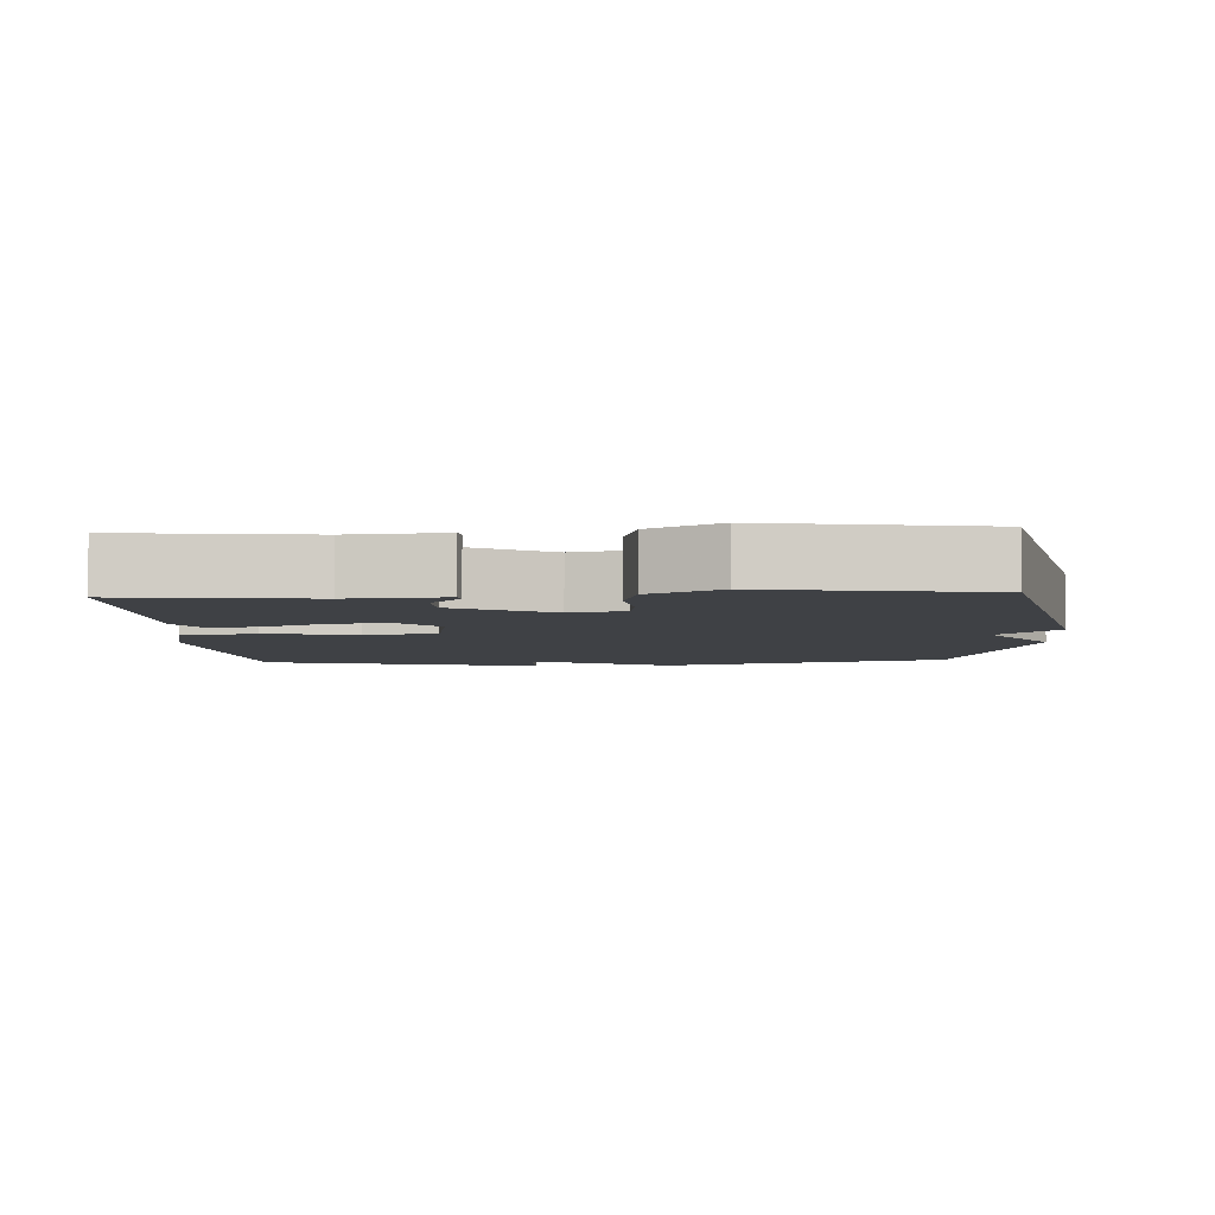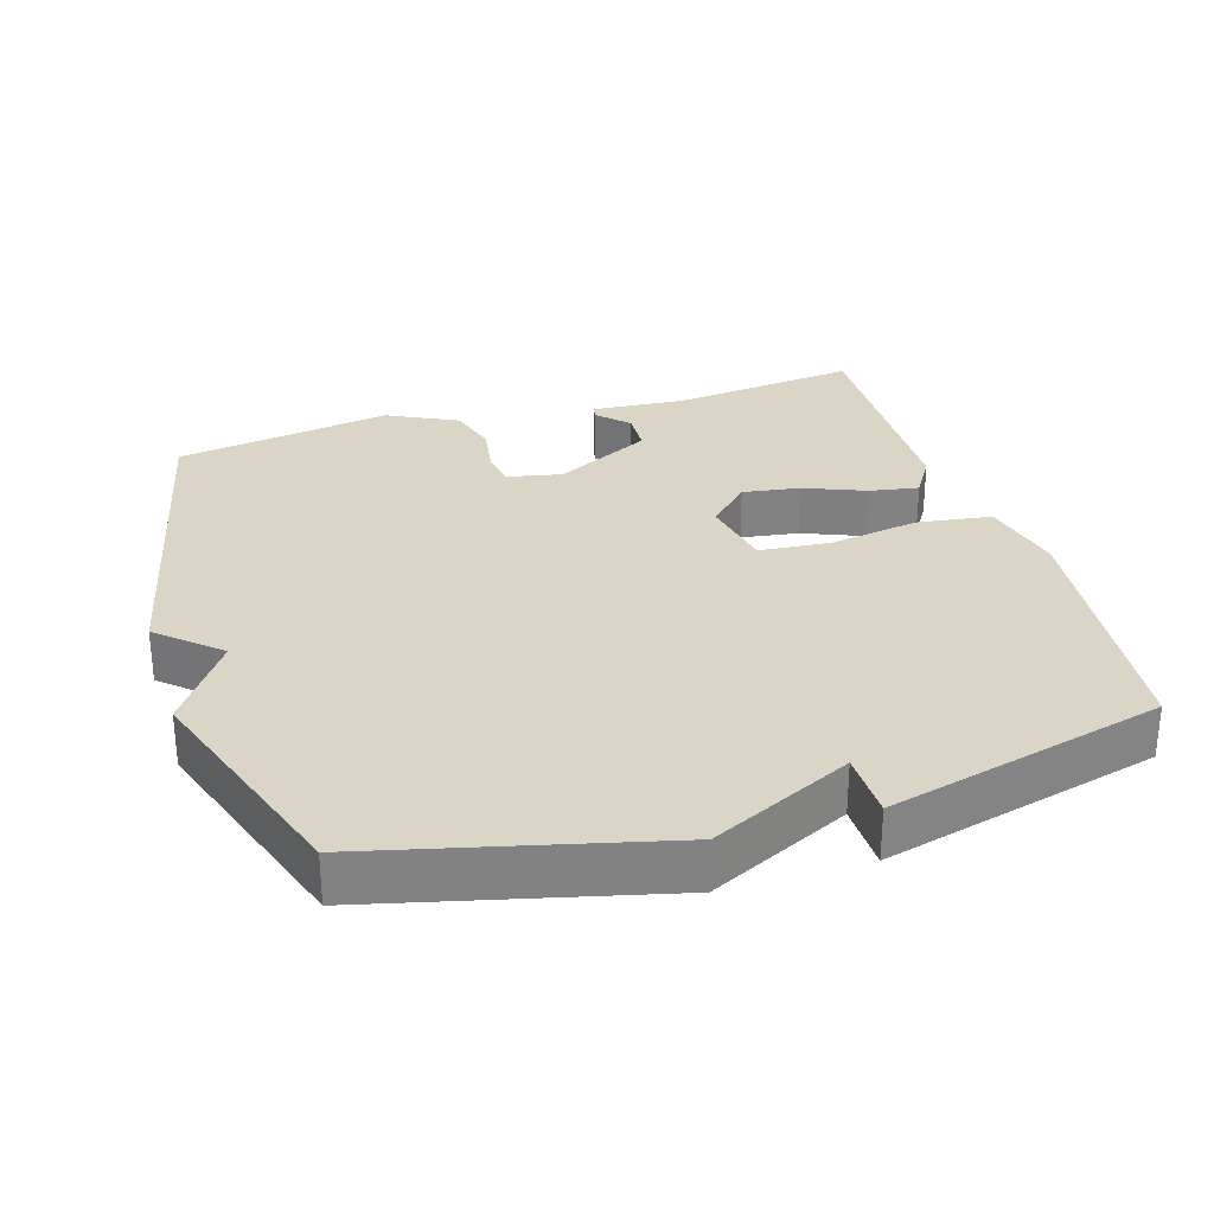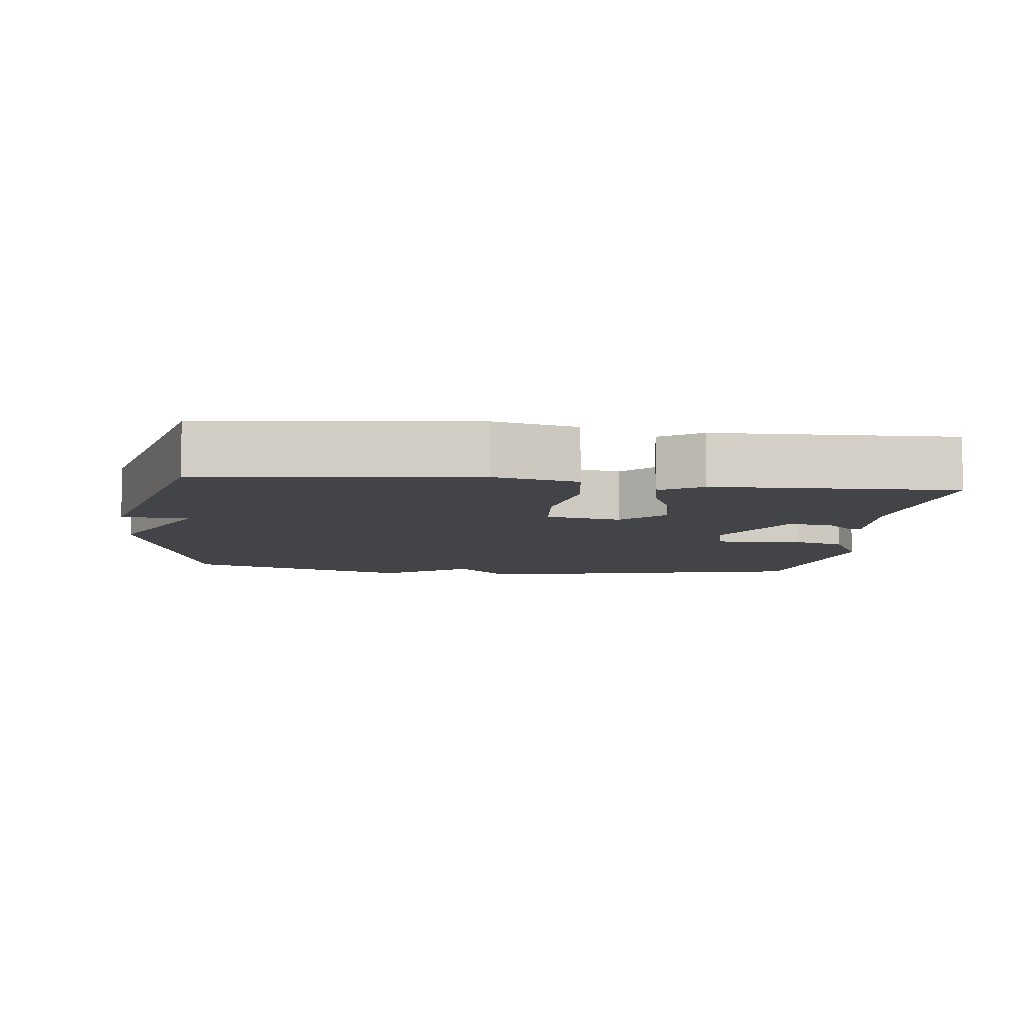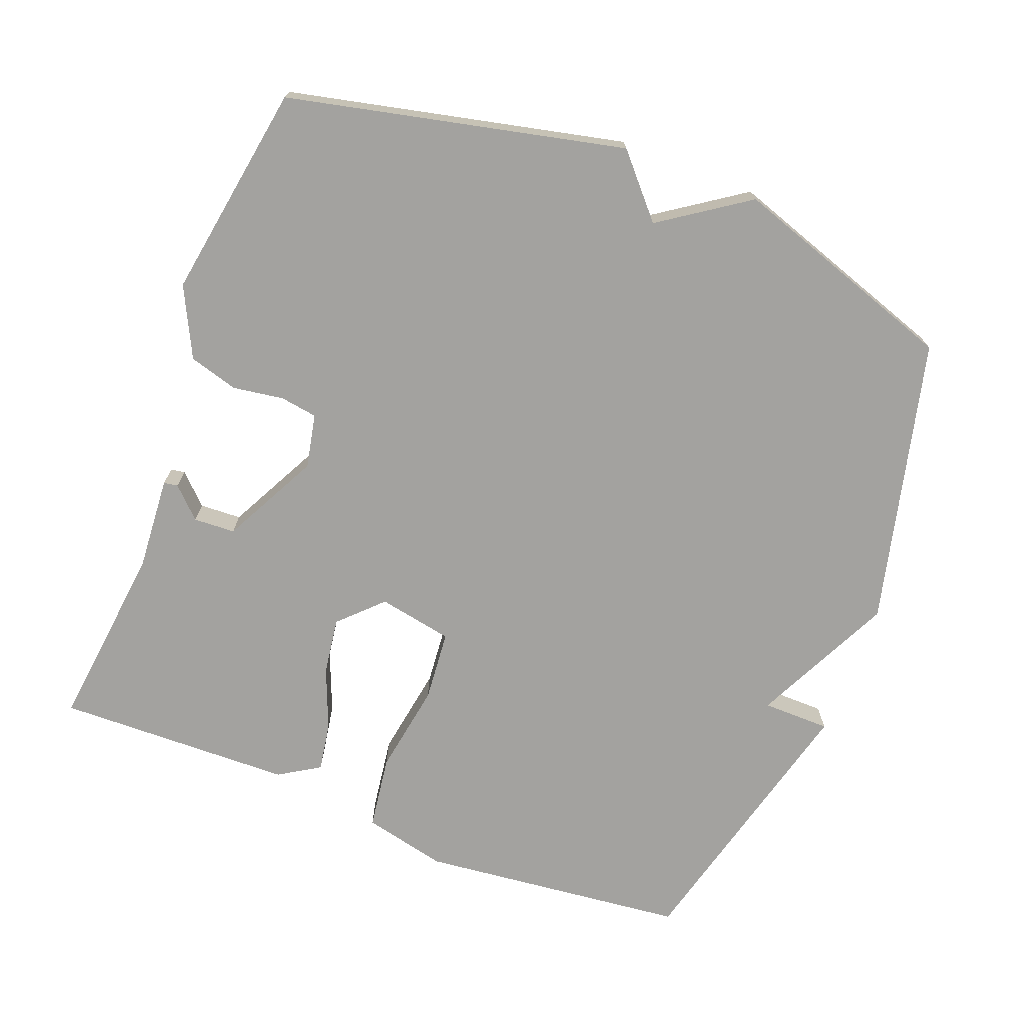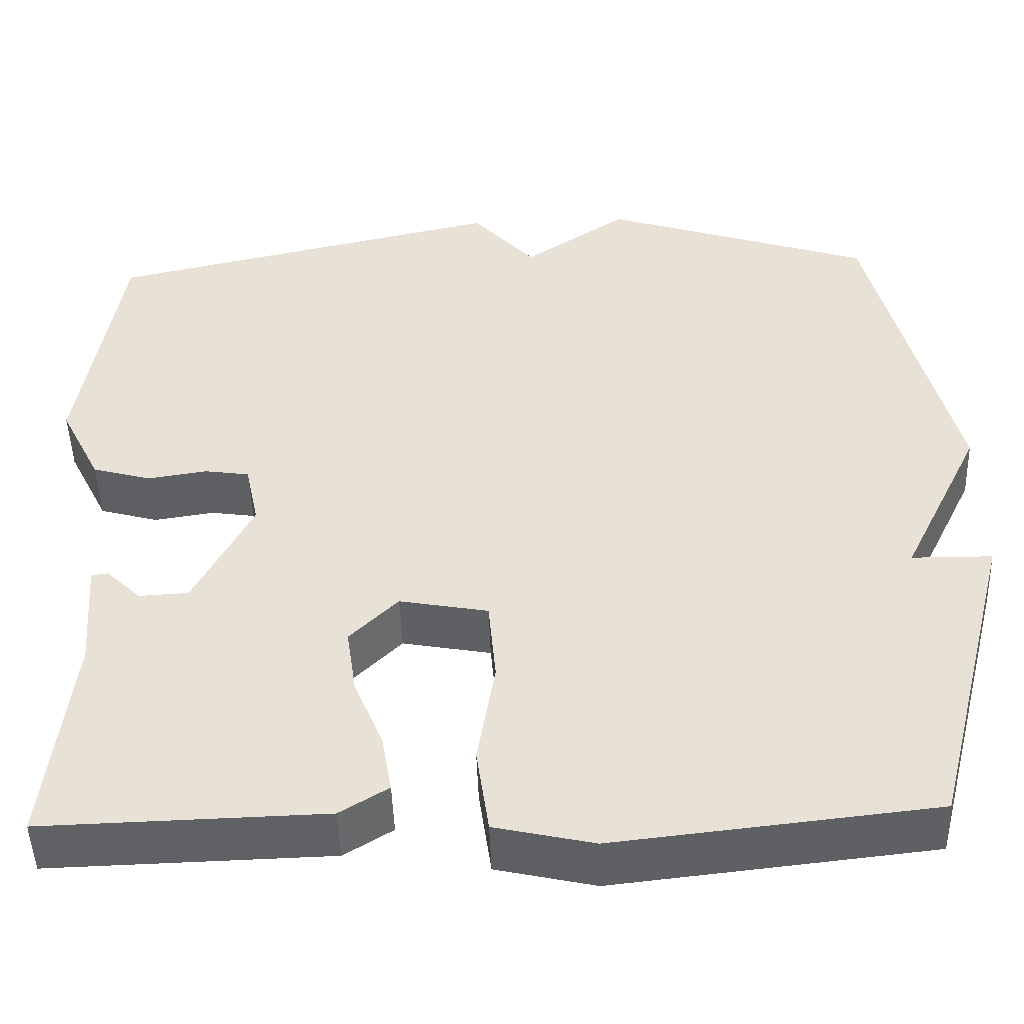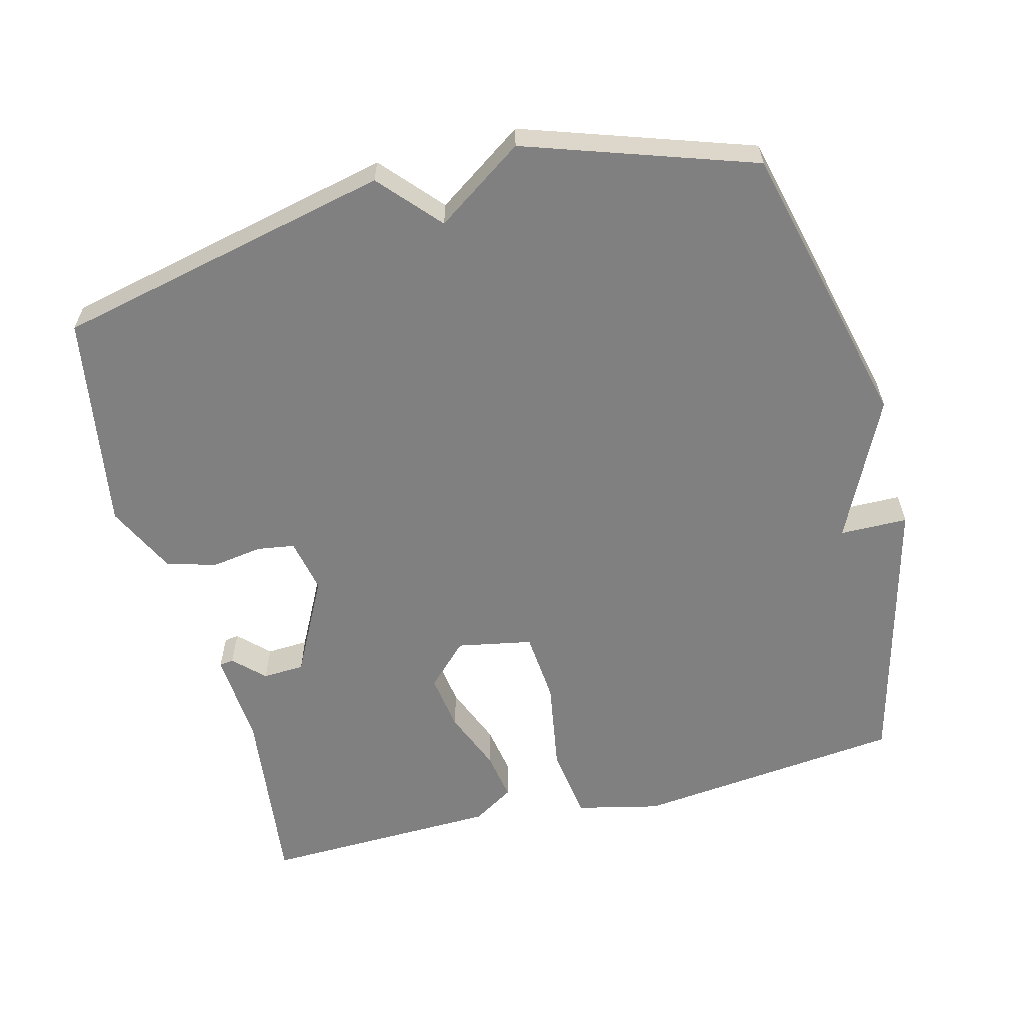
<metadata>
{"format":"obj","ext":"obj","renderer":"f3d","projection":"perspective","resolution":1024,"background":"white","views":[{"elev":-5.3,"azim":-86.9,"up":"+Y"},{"elev":29.6,"azim":72.9,"up":"+Y"},{"elev":-7.7,"azim":173.4,"up":"+Y"},{"elev":-72.4,"azim":-21.2,"up":"+Y"},{"elev":-48.3,"azim":1.9,"up":"+Z"},{"elev":-60.2,"azim":14.3,"up":"+Y"}]}
</metadata>
<code>
v 0.5 0.07 0.5
v 0.6 0.07 0.093
v 0.504 0.07 -0.106
v 0.6 0.07 -0.107
v 0.5 0.07 -0.5
v 0.12 0.07 -0.542
v 0.002 0.07 -0.515
v -0.013 0.07 -0.41
v 0.008 0.07 -0.281
v -0.001 0.07 -0.18
v -0.107 0.07 -0.16
v -0.165 0.07 -0.218
v -0.153 0.07 -0.299
v -0.118 0.07 -0.385
v -0.106 0.07 -0.455
v -0.164 0.07 -0.491
v -0.5 0.07 -0.5
v -0.47 0.07 -0.237
v -0.48 0.07 -0.102
v -0.46 0.07 -0.099
v -0.418 0.07 -0.14
v -0.359 0.07 -0.137
v -0.289 0.07 0
v -0.305 0.07 0.077
v -0.358 0.07 0.085
v -0.43 0.07 0.074
v -0.5 0.07 0.094
v -0.549 0.07 0.193
v -0.5 0.07 0.5
v -0.023 0.07 0.608
v 0.053 0.07 0.523
v 0.177 0.07 0.608
v 0.5 0 0.5
v 0.6 0 0.093
v 0.504 0 -0.106
v 0.6 0 -0.107
v 0.5 0 -0.5
v 0.12 0 -0.542
v 0.002 0 -0.515
v -0.013 0 -0.41
v 0.008 0 -0.281
v -0.001 0 -0.18
v -0.107 0 -0.16
v -0.165 0 -0.218
v -0.153 0 -0.299
v -0.118 0 -0.385
v -0.106 0 -0.455
v -0.164 0 -0.491
v -0.5 0 -0.5
v -0.47 0 -0.237
v -0.48 0 -0.102
v -0.46 0 -0.099
v -0.418 0 -0.14
v -0.359 0 -0.137
v -0.289 0 0
v -0.305 0 0.077
v -0.358 0 0.085
v -0.43 0 0.074
v -0.5 0 0.094
v -0.549 0 0.193
v -0.5 0 0.5
v -0.023 0 0.608
v 0.053 0 0.523
v 0.177 0 0.608
f 1 2 3
f 32 1 3
f 31 32 3
f 29 30 31
f 28 29 31
f 27 28 31
f 26 27 31
f 25 26 31
f 24 25 31
f 23 24 31 3
f 22 23 3
f 21 22 3 4
f 18 19 20 21
f 17 18 21
f 16 17 21
f 15 16 21
f 14 15 21
f 13 14 21
f 12 13 21
f 11 12 21
f 11 21 4
f 10 11 4
f 4 5 6
f 10 4 6
f 9 10 6
f 6 7 8 9
f 35 34 33
f 35 33 64
f 35 64 63
f 63 62 61
f 63 61 60
f 63 60 59
f 63 59 58
f 63 58 57
f 63 57 56
f 35 63 56 55
f 35 55 54
f 36 35 54 53
f 53 52 51 50
f 53 50 49
f 53 49 48
f 53 48 47
f 53 47 46
f 53 46 45
f 53 45 44
f 53 44 43
f 36 53 43
f 36 43 42
f 38 37 36
f 38 36 42
f 38 42 41
f 41 40 39 38
f 1 33 34 2
f 2 34 35 3
f 3 35 36 4
f 4 36 37 5
f 5 37 38 6
f 6 38 39 7
f 7 39 40 8
f 8 40 41 9
f 9 41 42 10
f 10 42 43 11
f 11 43 44 12
f 12 44 45 13
f 13 45 46 14
f 14 46 47 15
f 15 47 48 16
f 16 48 49 17
f 17 49 50 18
f 18 50 51 19
f 19 51 52 20
f 20 52 53 21
f 21 53 54 22
f 22 54 55 23
f 23 55 56 24
f 24 56 57 25
f 25 57 58 26
f 26 58 59 27
f 27 59 60 28
f 28 60 61 29
f 29 61 62 30
f 30 62 63 31
f 31 63 64 32
f 32 64 33 1

</code>
